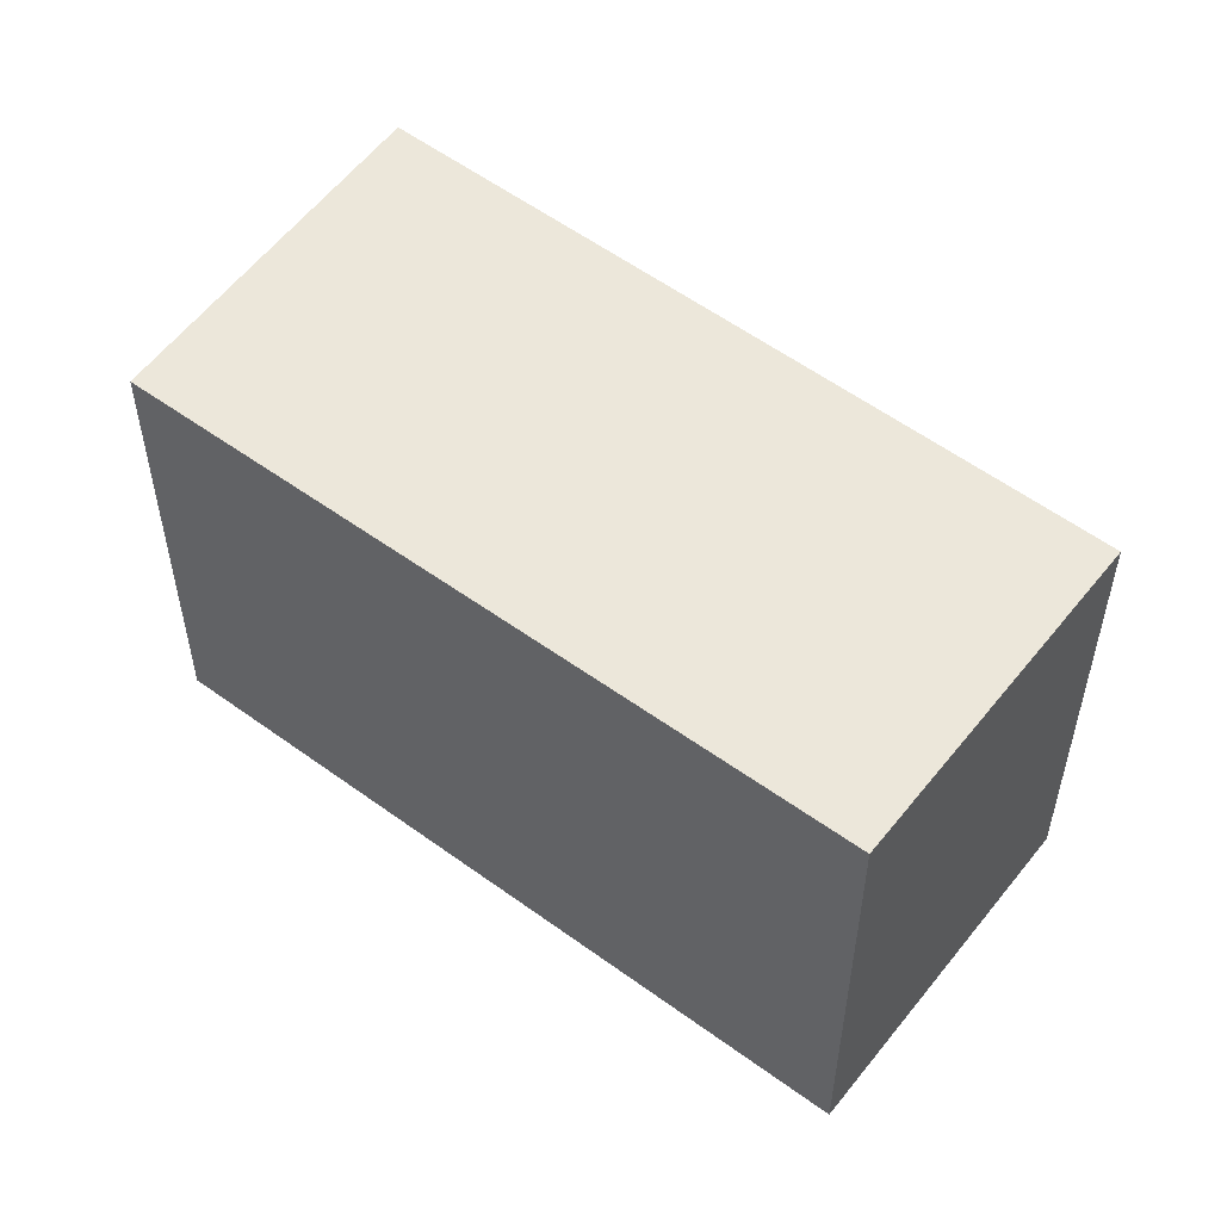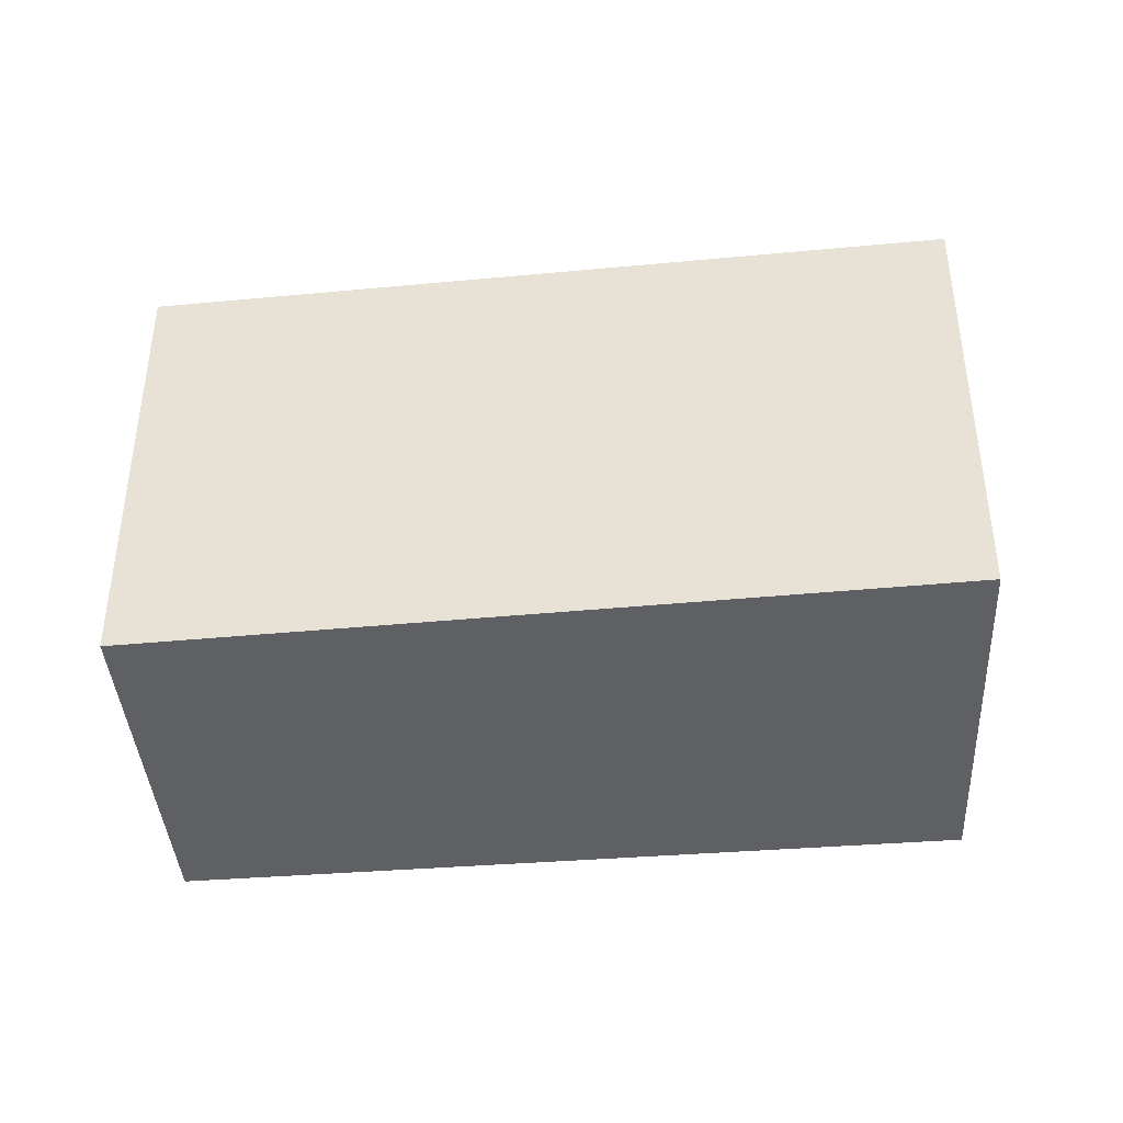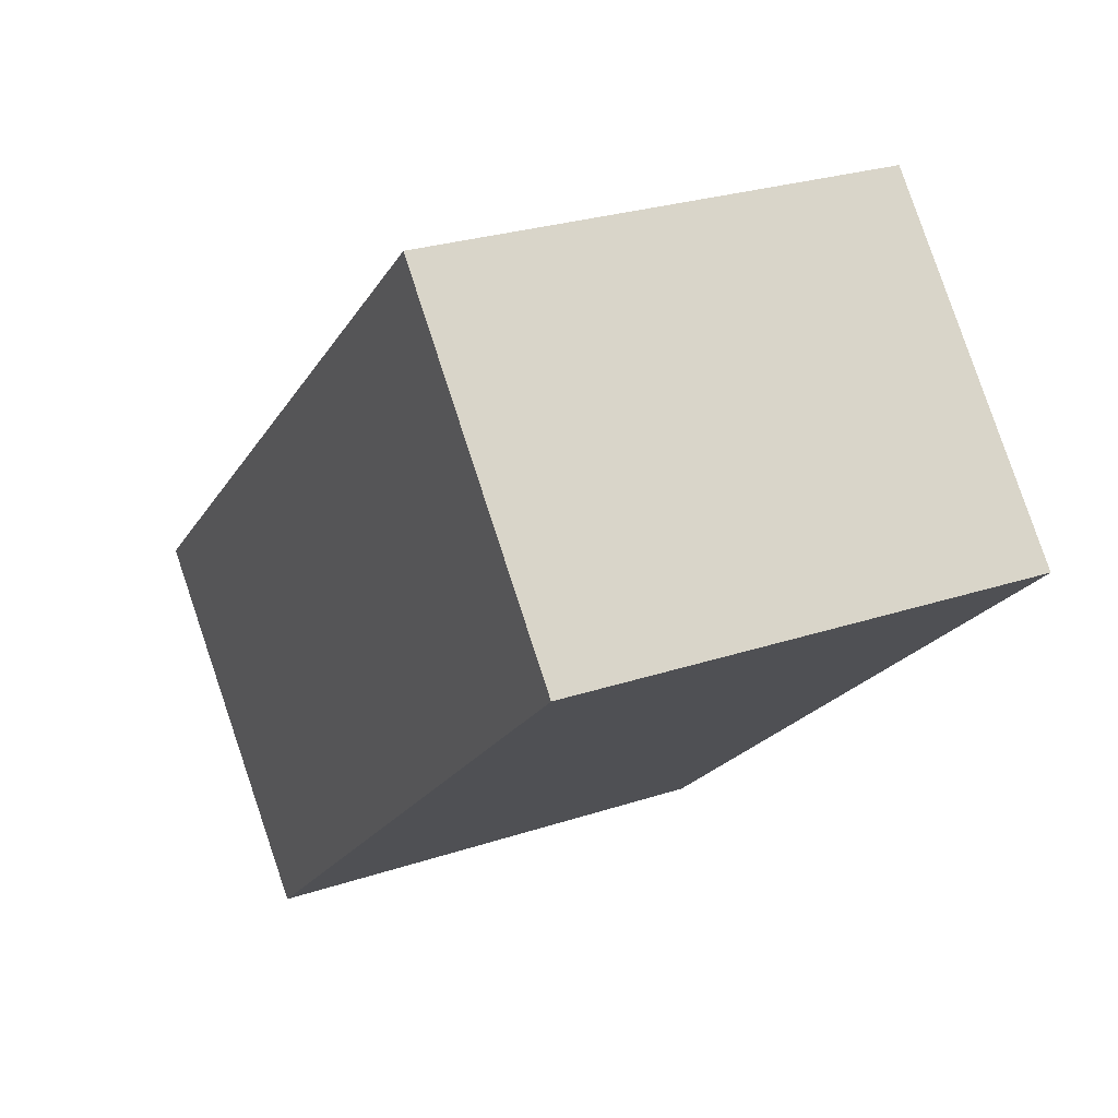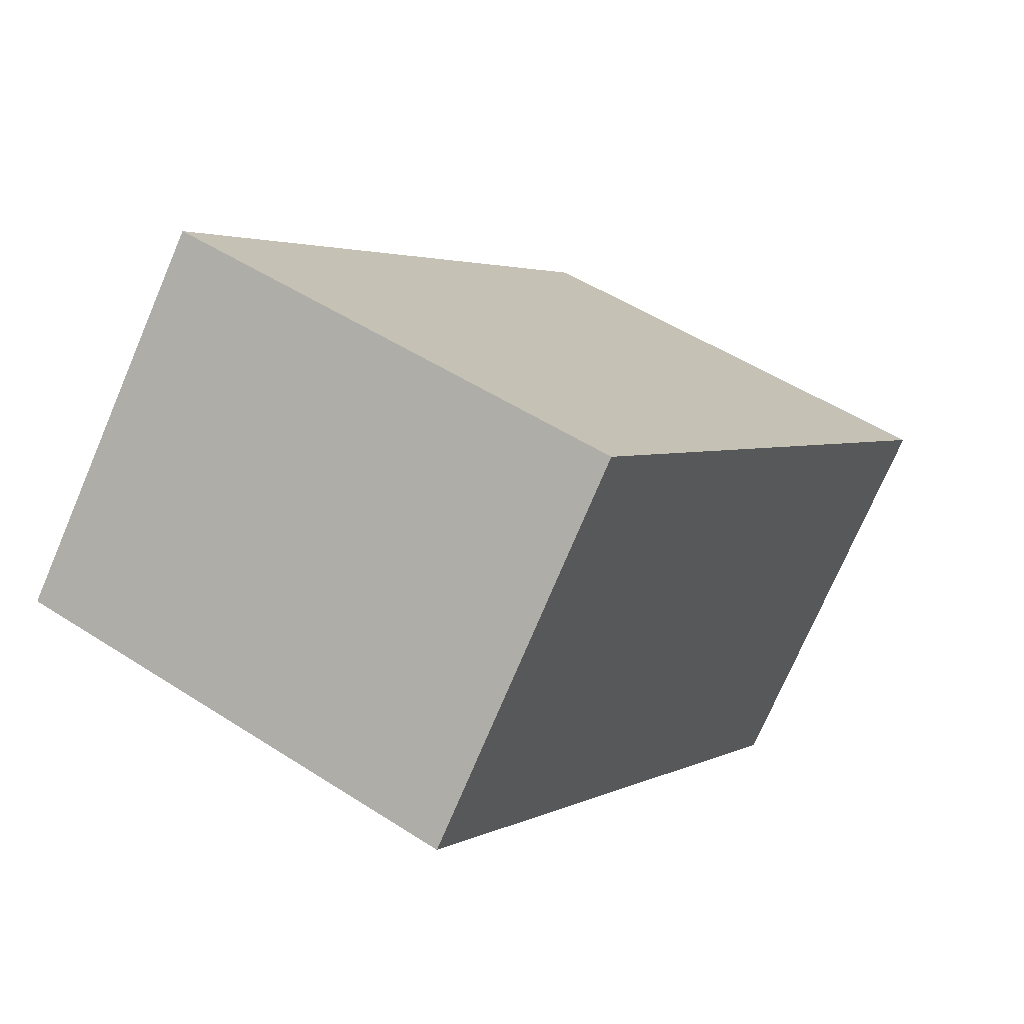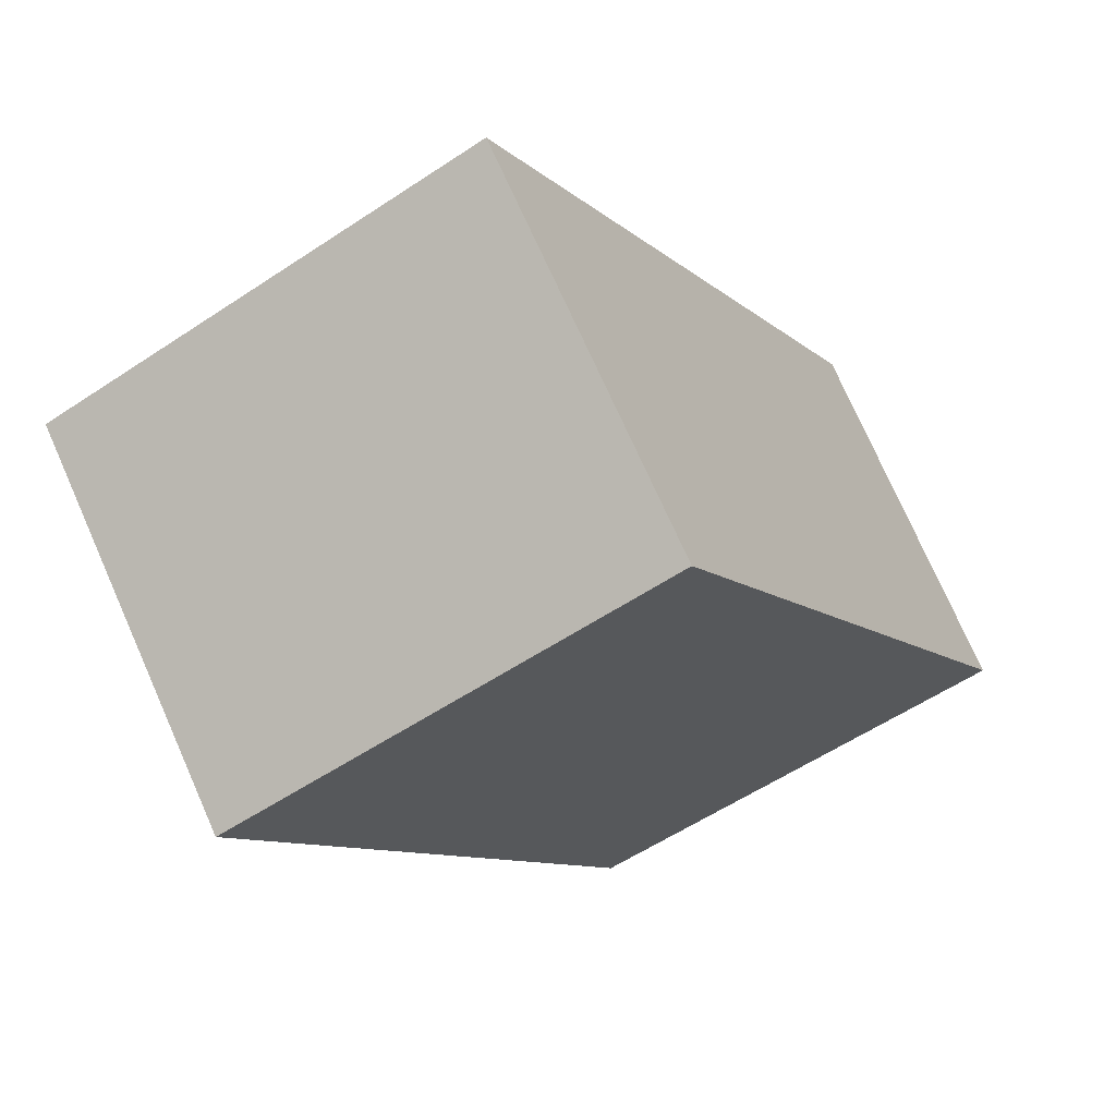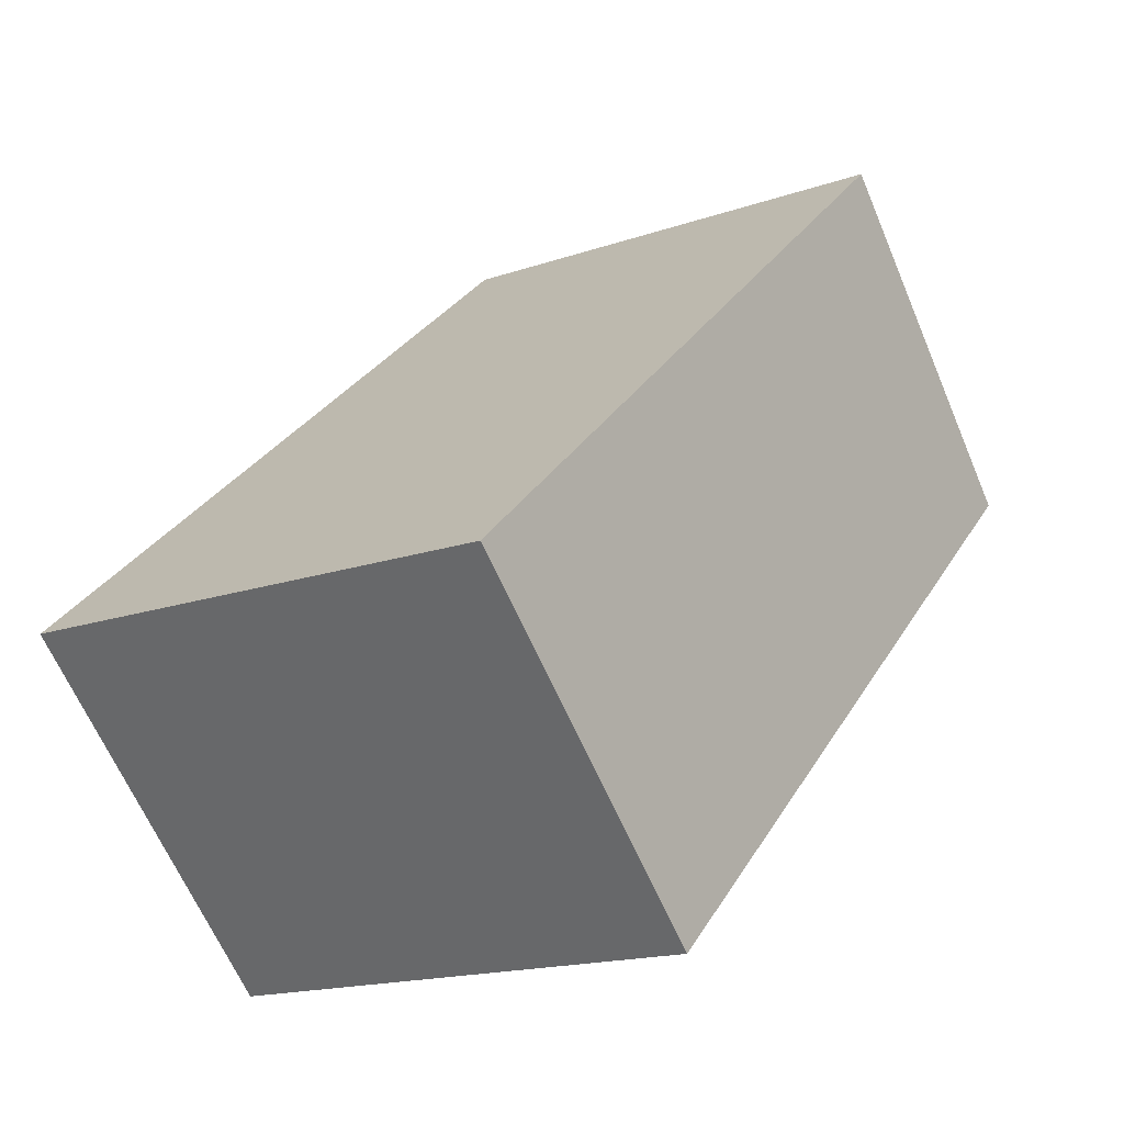
<metadata>
{"format":"obj","ext":"obj","renderer":"f3d","projection":"perspective","resolution":1024,"background":"white","views":[{"elev":53.8,"azim":-100.2,"up":"+Y"},{"elev":-42.4,"azim":47.3,"up":"+Y"},{"elev":26.6,"azim":-117.5,"up":"+Z"},{"elev":49.6,"azim":-54.3,"up":"+Z"},{"elev":-56.5,"azim":124.9,"up":"+Z"},{"elev":-16.6,"azim":125.3,"up":"+Z"}]}
</metadata>
<code>
v  0.997 1.85 1.106
v  2.344 1.85 -2.112
v  0 1.85 1.133e-16
v  3.452 1.85 -1.016
v  0 0 0
v  0.997 -6.772e-17 1.106
v  3.452 6.221e-17 -1.016
v  2.344 1.293e-16 -2.112
g defaultobject
f 1 2 3
f 2 1 4
f 5 1 3
f 1 5 6
f 6 4 1
f 4 6 7
f 8 3 2
f 3 8 5
f 7 2 4
f 2 7 8
f 8 6 5
f 6 8 7

</code>
